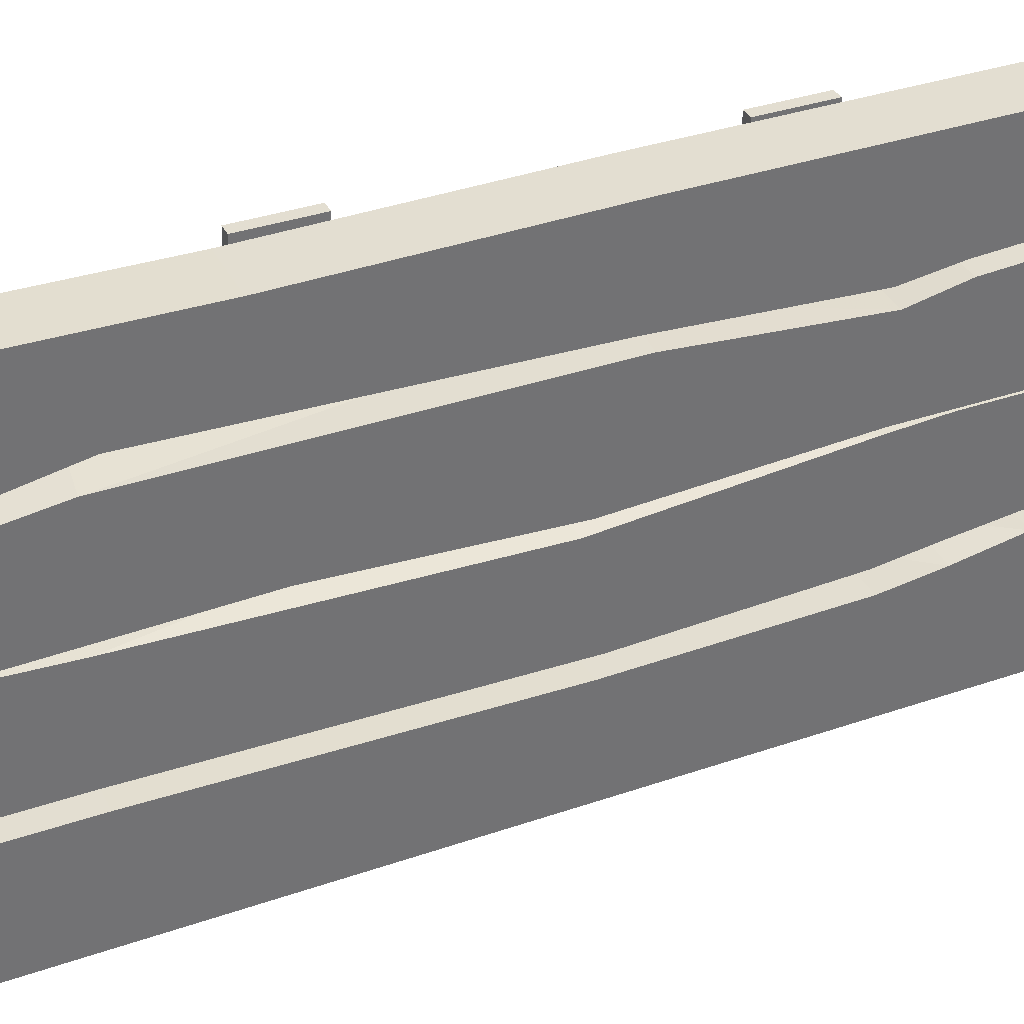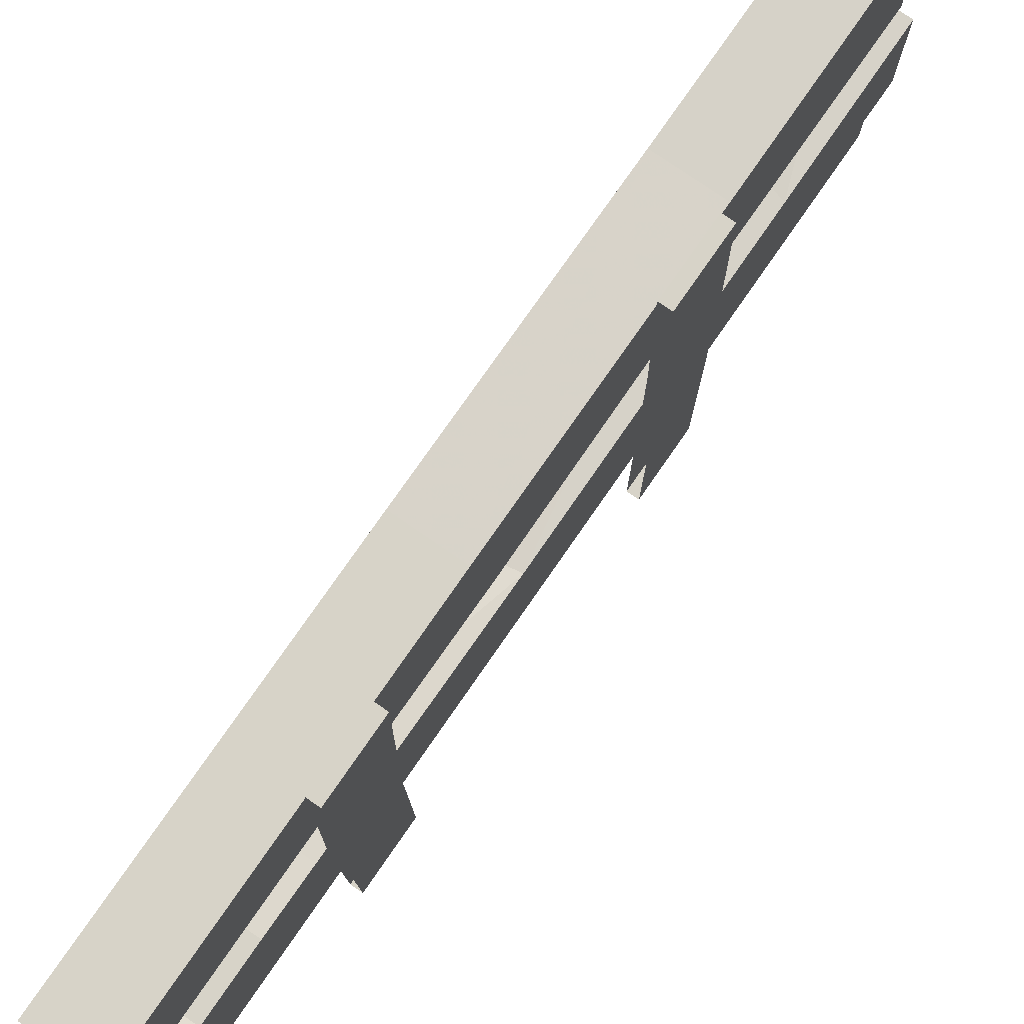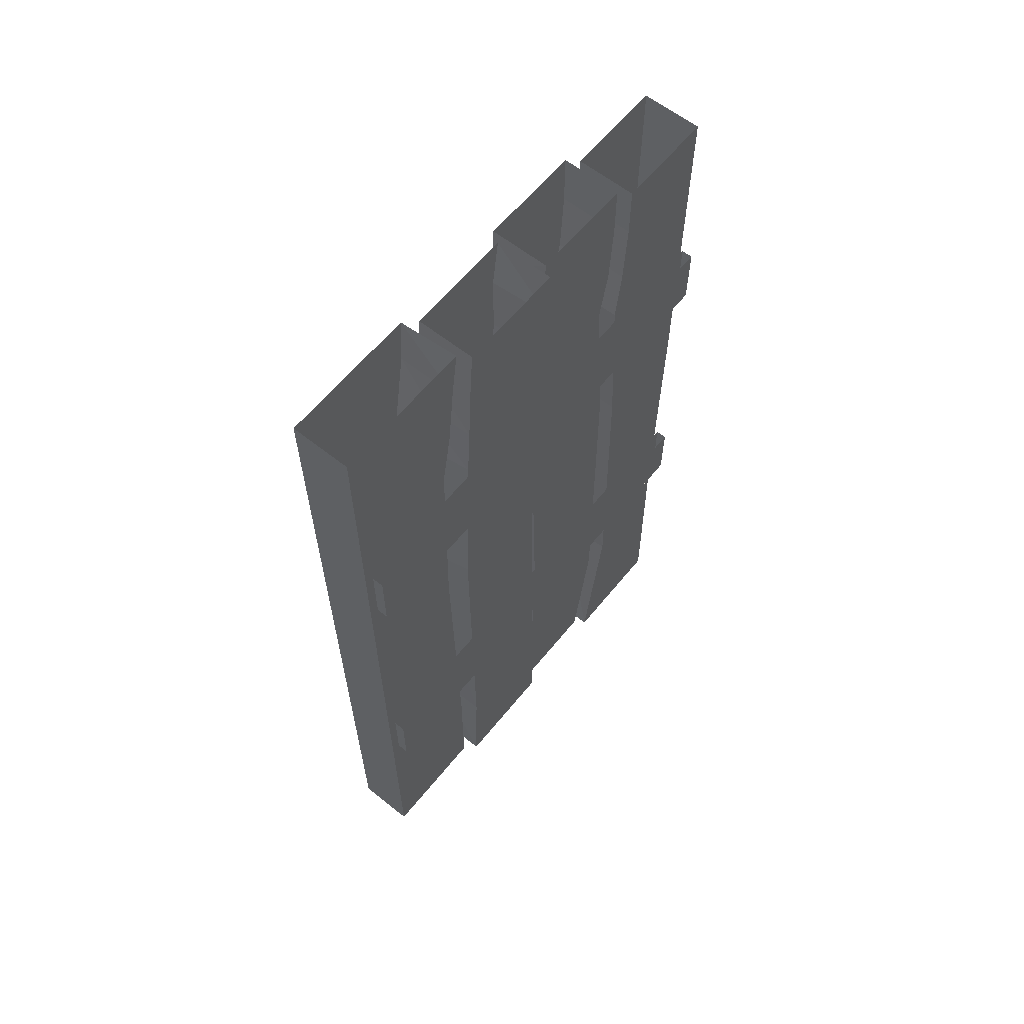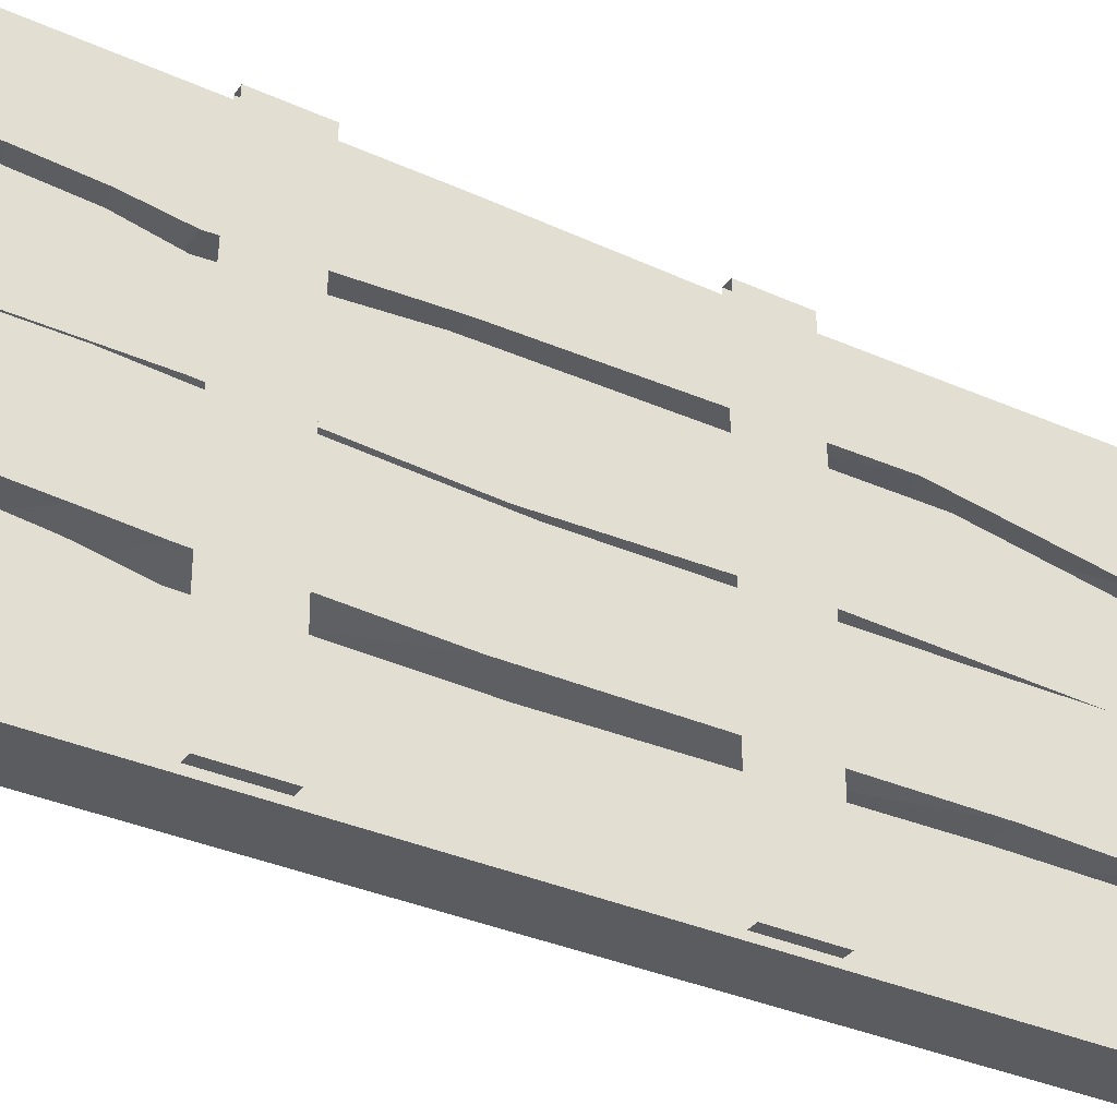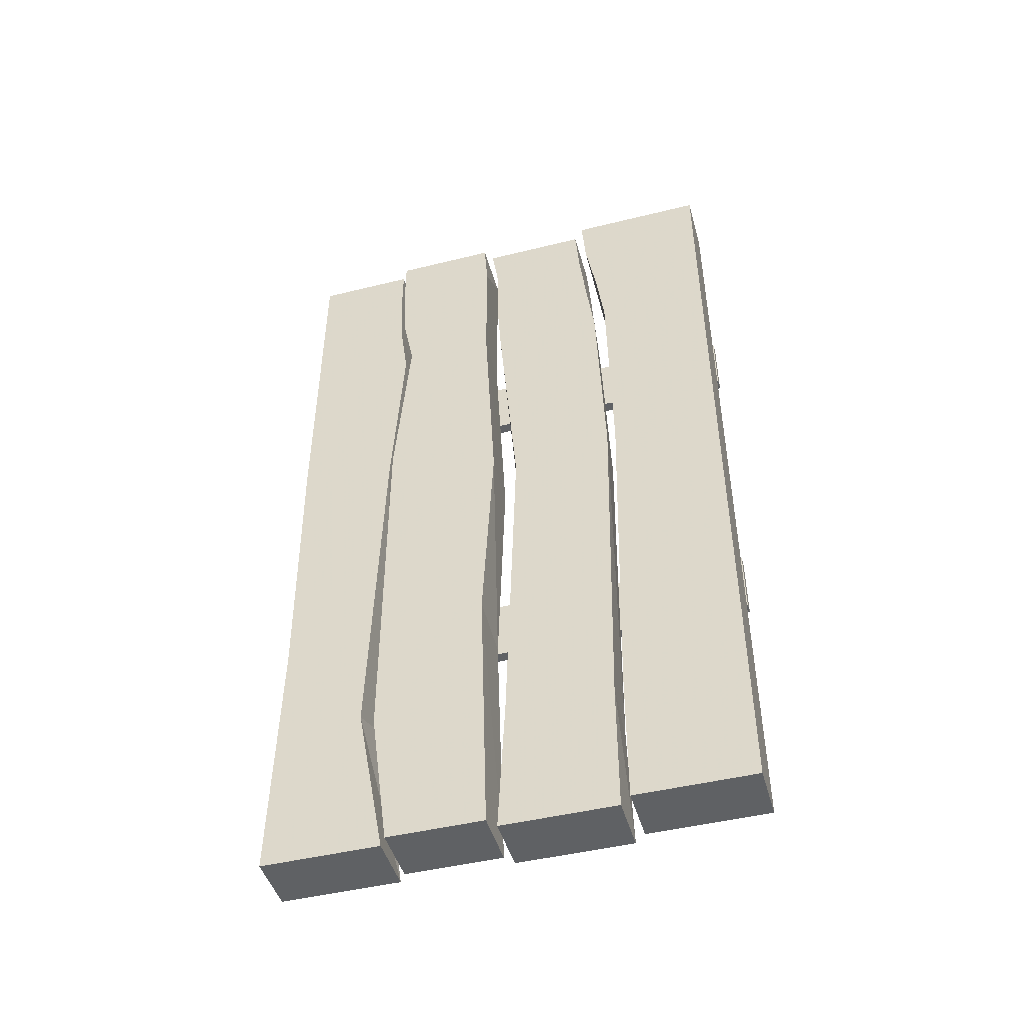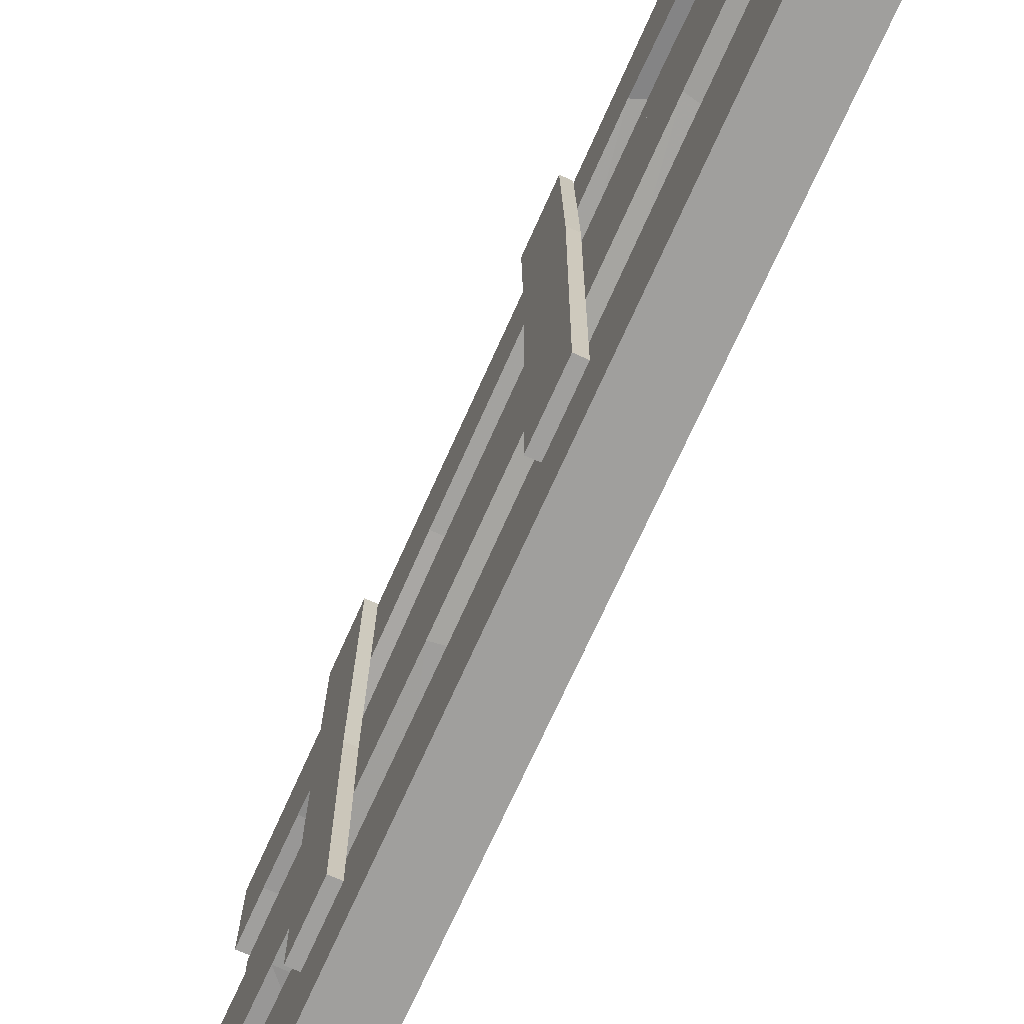
<metadata>
{"format":"obj","ext":"obj","renderer":"f3d","projection":"perspective","resolution":1024,"background":"white","views":[{"elev":36.0,"azim":65.7,"up":"+Z"},{"elev":76.9,"azim":-145.3,"up":"+Z"},{"elev":61.5,"azim":-141.0,"up":"+Y"},{"elev":-35.3,"azim":-120.7,"up":"+Z"},{"elev":-46.5,"azim":105.7,"up":"+Y"},{"elev":-71.4,"azim":-24.1,"up":"+Z"}]}
</metadata>
<code>
v -0.3281 -1.633 -0.5
v -0.3281 -0.8516 -0.5
v -0.3281 -0.8359 -0.2656
v -0.3281 -1.562 -0.25
v -0.3281 -1.859 -0.5
v -0.4531 -1.859 -0.5
v -0.4531 -1.633 -0.5
v -0.4531 -0.8516 -0.5
v -0.3281 -0.3828 -0.5
v -0.3281 -0.375 -0.2578
v -0.4531 -0.8438 -0.2656
v -0.4531 -1.562 -0.25
v -0.3281 -1.859 -0.25
v -0.4531 -1.859 -0.25
v -0.4531 -0.3828 -0.5
v -0.3281 -0.2578 -0.5
v -0.3281 -0.25 -0.2422
v -0.4531 -0.375 -0.2578
v -0.4531 -0.2578 -0.5
v -0.3281 -0.1172 -0.5
v -0.3281 -0.1094 -0.2188
v -0.4531 -0.25 -0.2344
v -0.4531 -0.1172 -0.5
v -0.3281 0 -0.5
v -0.3281 0 -0.2109
v -0.4531 -0.1094 -0.2188
v -0.4531 0 -0.5
v -0.3516 -1.859 -0.2266
v -0.3516 -1.57 -0.2266
v -0.3516 -1.562 0
v -0.3516 -1.859 0.01562
v -0.4766 -1.859 0.01562
v -0.4766 -1.859 -0.2266
v -0.4766 -1.594 -0.2188
v -0.3516 -0.8125 -0.2422
v -0.3516 -0.8516 -0.02344
v -0.4766 -0.8672 0
v -0.4766 -1.523 0.007812
v -0.3281 -1.859 0.03125
v -0.3281 -1.289 0.04688
v -0.3281 -1.562 0.2734
v -0.3281 -1.859 0.2344
v -0.4531 -1.859 0.2344
v -0.4531 -1.859 0.03125
v -0.4531 -1.312 0.04688
v -0.3281 -0.8438 0.02344
v -0.3281 -0.7578 0.2734
v -0.4531 -0.7422 0.2734
v -0.4531 -1.547 0.2812
v -0.3516 -1.859 0.25
v -0.3516 -1.523 0.3125
v -0.3516 -1.32 0.4922
v -0.3516 -1.859 0.5
v -0.4766 -1.859 0.5
v -0.4766 -1.859 0.25
v -0.4766 -1.477 0.3047
v -0.3516 -0.7656 0.2891
v -0.3516 -0.75 0.5
v -0.4766 -0.75 0.5
v -0.4766 -1.32 0.4922
v -0.4766 -0.7891 -0.2266
v -0.3516 -0.375 -0.2266
v -0.3516 -0.375 0.01562
v -0.4766 -0.375 0.02344
v -0.4766 -0.375 -0.2109
v -0.3516 -0.25 -0.2109
v -0.3516 -0.25 0.02344
v -0.4766 -0.25 0.03125
v -0.4766 -0.25 -0.2031
v -0.3516 -0.1094 -0.1953
v -0.3516 -0.1094 0.02344
v -0.4766 -0.1094 0.03125
v -0.4766 -0.1094 -0.1953
v -0.4766 0 -0.1875
v -0.3516 0 -0.1875
v -0.3516 0 0.03906
v -0.4766 0 0.03906
v -0.4531 -0.8359 0.03125
v -0.3281 -0.3828 0.04688
v -0.3281 -0.375 0.2422
v -0.4531 -0.375 0.2422
v -0.4531 -0.3828 0.05469
v -0.3281 -0.25 0.04688
v -0.3281 -0.2578 0.2656
v -0.4531 -0.2578 0.2656
v -0.4531 -0.25 0.05469
v -0.3281 -0.1094 0.04688
v -0.3281 -0.1172 0.2734
v -0.4531 -0.1172 0.2734
v -0.4531 -0.1094 0.05469
v -0.4531 0 0.05469
v -0.3281 0 0.05469
v -0.3281 0 0.2734
v -0.4531 0 0.2734
v -0.4766 -0.7656 0.2891
v -0.3516 -0.375 0.2656
v -0.3516 -0.375 0.5
v -0.4766 -0.375 0.5
v -0.4766 -0.375 0.2656
v -0.3516 -0.2578 0.2812
v -0.3516 -0.2578 0.5
v -0.4766 -0.2578 0.5
v -0.4766 -0.2578 0.2812
v -0.3516 -0.1172 0.2891
v -0.3516 -0.1172 0.5
v -0.4766 -0.1172 0.5
v -0.4766 -0.1172 0.2891
v -0.3516 0 0.2891
v -0.3516 0 0.5
v -0.4766 0 0.5
v -0.4766 0 0.2891
v -0.4531 0 -0.2031
v -0.4766 -0.5469 -0.5
v -0.5 -0.5469 -0.5
v -0.5 -0.4062 -0.5
v -0.4766 -0.4062 -0.5
v -0.4766 -0.5391 -0.05469
v -0.5 -0.5391 -0.05469
v -0.5 -0.3984 -0.05469
v -0.5 -0.5469 0.5078
v -0.4766 -0.5469 0.5078
v -0.4766 -0.4062 0.5078
v -0.5 -0.4062 0.5078
v -0.4766 -0.3984 -0.05469
v -0.4766 -1.297 -0.5
v -0.5 -1.297 -0.5
v -0.5 -1.156 -0.5
v -0.4766 -1.156 -0.5
v -0.4766 -1.305 0.1328
v -0.5 -1.305 0.1328
v -0.5 -1.164 0.1328
v -0.5 -1.297 0.5078
v -0.4766 -1.297 0.5078
v -0.4766 -1.156 0.5078
v -0.5 -1.156 0.5078
v -0.4766 -1.164 0.1328
f 1 2 3
f 1 3 4
f 1 4 5
f 2 9 10
f 2 10 3
f 4 13 5
f 6 14 7
f 7 14 12
f 7 12 8
f 8 12 11
f 8 11 15
f 11 18 15
f 28 29 30
f 28 30 31
f 29 35 36
f 29 36 30
f 32 38 34
f 32 34 33
f 39 40 41
f 39 41 42
f 40 46 47
f 40 47 41
f 43 49 45
f 43 45 44
f 50 51 52
f 50 52 53
f 51 57 58
f 51 58 52
f 54 60 56
f 54 56 55
f 38 37 61
f 38 61 34
f 35 62 63
f 35 63 36
f 37 64 65
f 37 65 61
f 49 48 78
f 49 78 45
f 46 79 80
f 46 80 47
f 48 81 82
f 48 82 78
f 60 59 95
f 60 95 56
f 57 96 97
f 57 97 58
f 59 98 99
f 59 99 95
f 1 5 6
f 1 6 7
f 1 7 2
f 2 7 8
f 2 8 9
f 3 10 11
f 3 11 4
f 4 11 12
f 4 12 13
f 8 15 9
f 10 18 11
f 16 20 21
f 16 21 17
f 19 22 23
f 22 26 23
f 28 33 29
f 29 33 34
f 29 34 35
f 30 36 37
f 30 37 38
f 30 38 31
f 31 38 32
f 39 44 40
f 40 44 45
f 40 45 46
f 41 47 48
f 41 48 49
f 41 49 42
f 42 49 43
f 50 55 51
f 51 55 56
f 51 56 57
f 52 58 59
f 52 59 60
f 52 60 53
f 53 60 54
f 34 61 35
f 35 61 62
f 36 63 37
f 37 63 64
f 61 65 62
f 66 70 71
f 66 71 67
f 68 72 73
f 68 73 69
f 45 78 46
f 46 78 79
f 47 80 48
f 48 80 81
f 78 82 79
f 83 87 88
f 83 88 84
f 85 89 90
f 85 90 86
f 56 95 57
f 57 95 96
f 58 97 59
f 59 97 98
f 95 99 96
f 100 104 105
f 100 105 101
f 102 106 107
f 102 107 103
f 13 12 14
f 5 13 14
f 5 14 6
f 28 31 32
f 28 32 33
f 39 42 43
f 39 43 44
f 50 53 54
f 50 54 55
f 9 15 16
f 10 17 18
f 15 19 16
f 17 22 18
f 20 24 25
f 20 25 21
f 23 26 27
f 62 65 66
f 63 67 64
f 64 67 68
f 65 69 66
f 70 75 76
f 70 76 71
f 72 77 74
f 72 74 73
f 79 82 83
f 80 84 81
f 81 84 85
f 82 86 83
f 87 92 93
f 87 93 88
f 89 94 91
f 89 91 90
f 96 99 100
f 97 101 98
f 98 101 102
f 99 103 100
f 104 108 109
f 104 109 105
f 106 110 111
f 106 111 107
f 26 112 27
f 113 114 115
f 113 115 116
f 113 116 117
f 113 117 114
f 114 117 118
f 120 121 122
f 120 122 123
f 120 118 121
f 121 118 117
f 121 117 124
f 121 124 122
f 124 117 116
f 125 126 127
f 125 127 128
f 125 128 129
f 125 129 126
f 126 129 130
f 132 133 134
f 132 134 135
f 132 130 133
f 133 130 129
f 133 129 136
f 133 136 134
f 136 129 128
f 9 16 17
f 9 17 10
f 15 18 19
f 18 22 19
f 62 66 67
f 62 67 63
f 64 68 69
f 64 69 65
f 79 83 84
f 79 84 80
f 81 85 86
f 81 86 82
f 96 100 101
f 96 101 97
f 98 102 103
f 98 103 99
f 114 118 119
f 114 119 115
f 120 123 118
f 119 118 123
f 126 130 131
f 126 131 127
f 132 135 130
f 131 130 135
f 16 19 20
f 17 21 22
f 19 23 20
f 21 26 22
f 66 69 70
f 67 71 68
f 68 71 72
f 69 73 70
f 83 86 87
f 84 88 85
f 85 88 89
f 86 90 87
f 100 103 104
f 101 105 102
f 102 105 106
f 103 107 104
f 20 23 24
f 21 25 26
f 23 27 24
f 70 73 74
f 70 74 75
f 71 76 72
f 72 76 77
f 87 90 91
f 87 91 92
f 88 93 89
f 89 93 94
f 104 107 108
f 105 109 106
f 106 109 110
f 107 111 108
f 112 26 25

</code>
